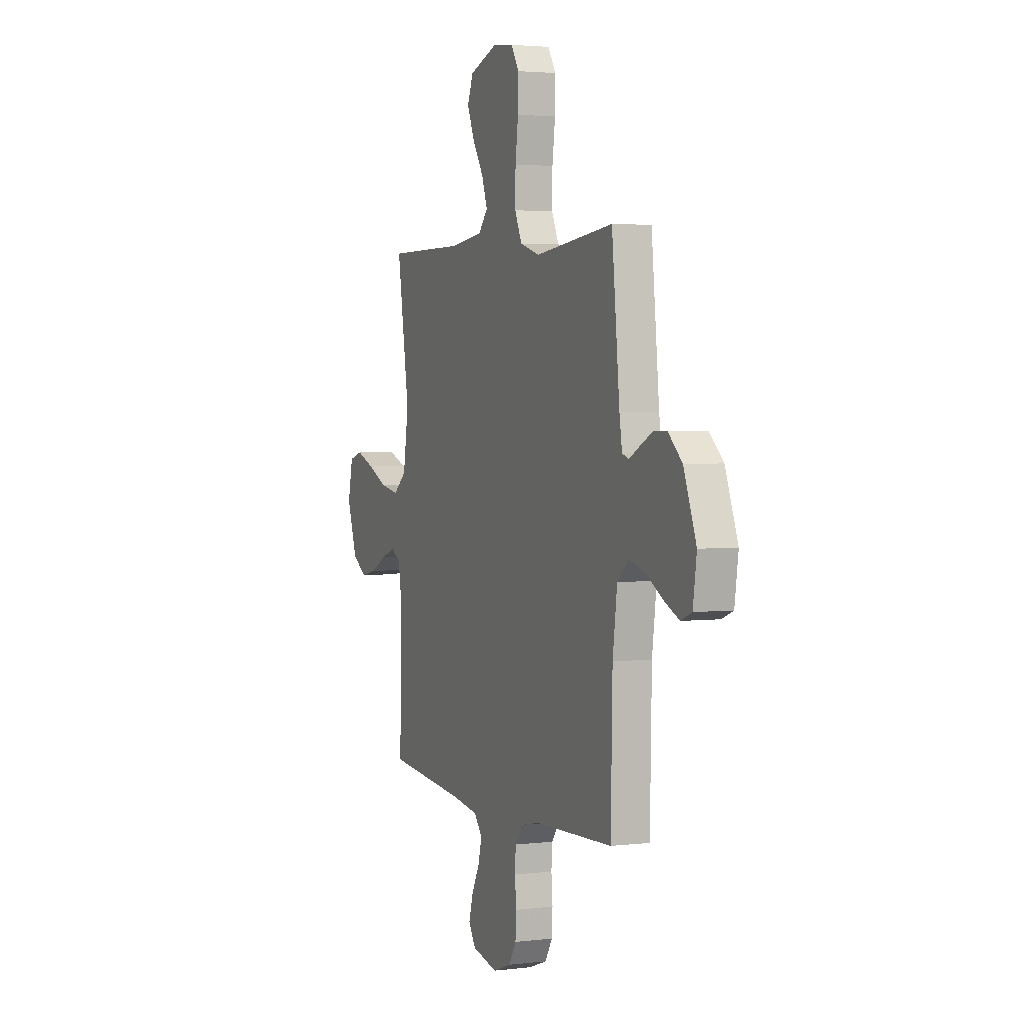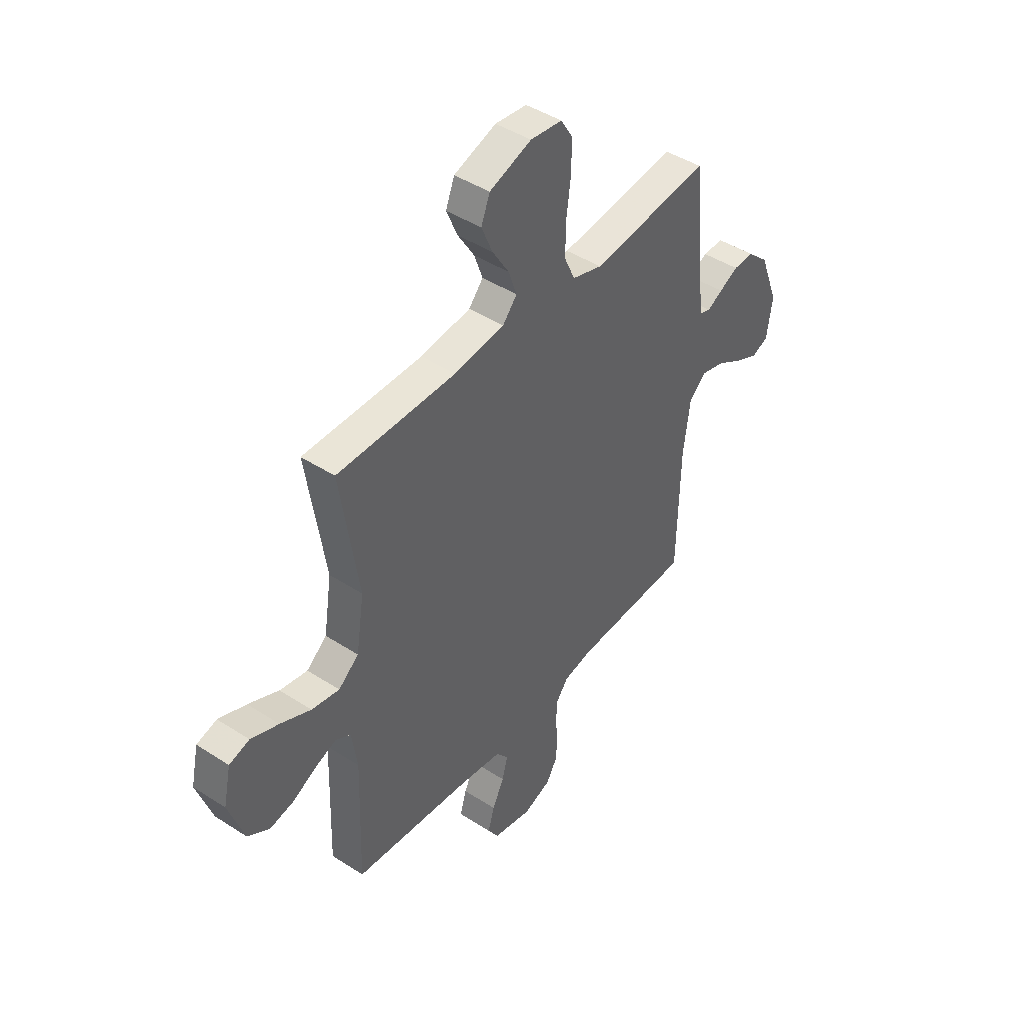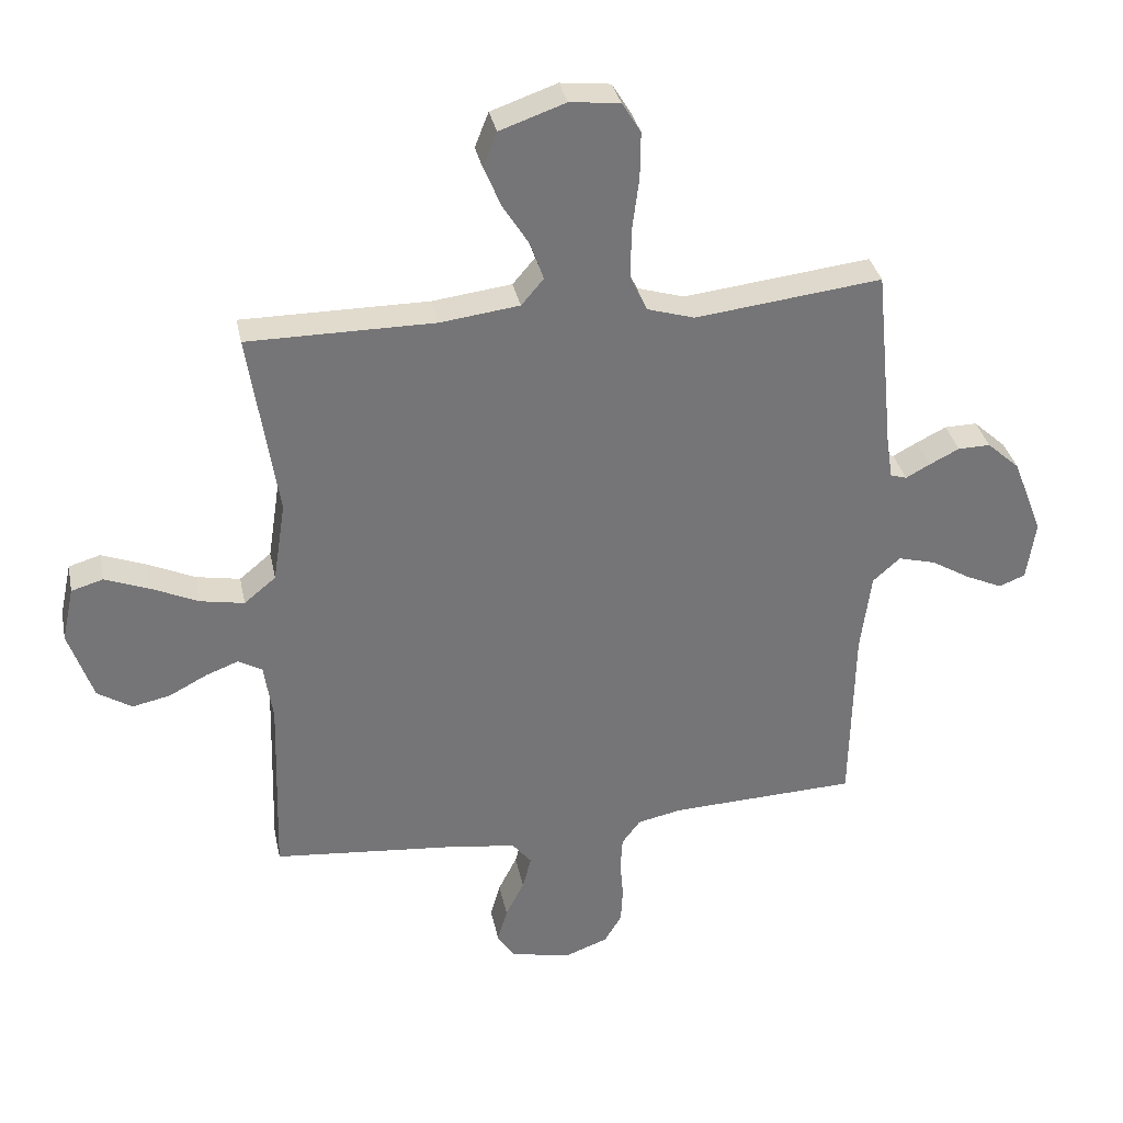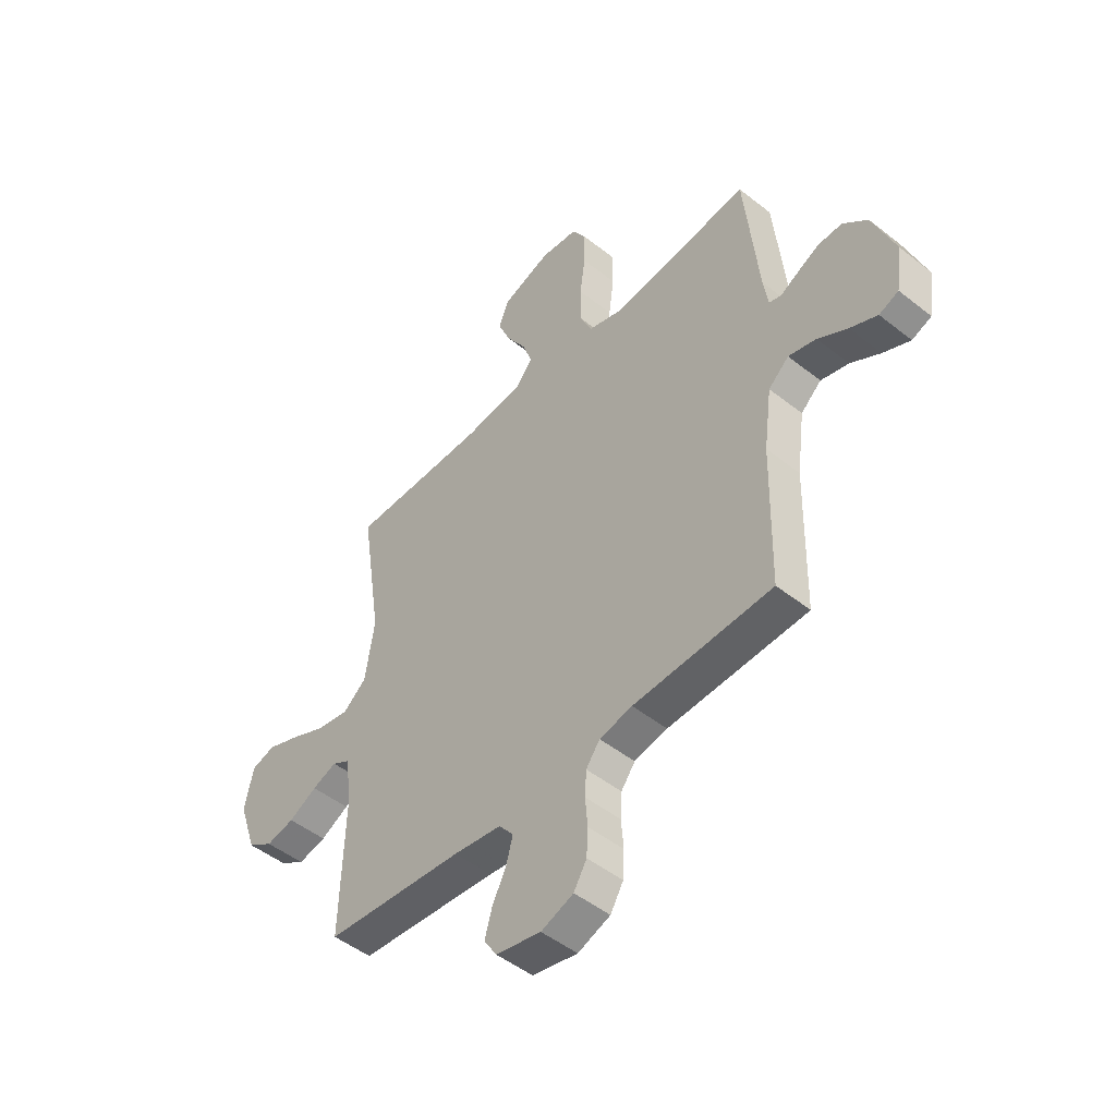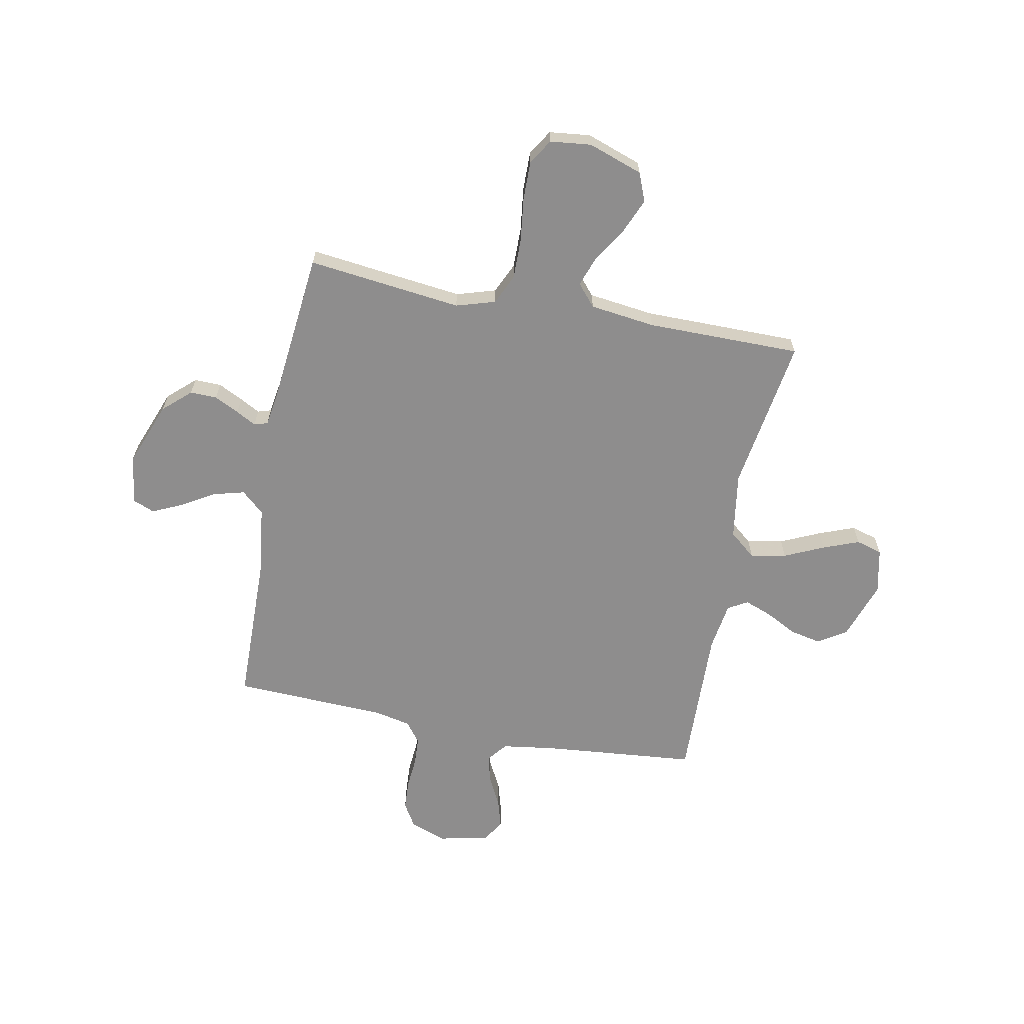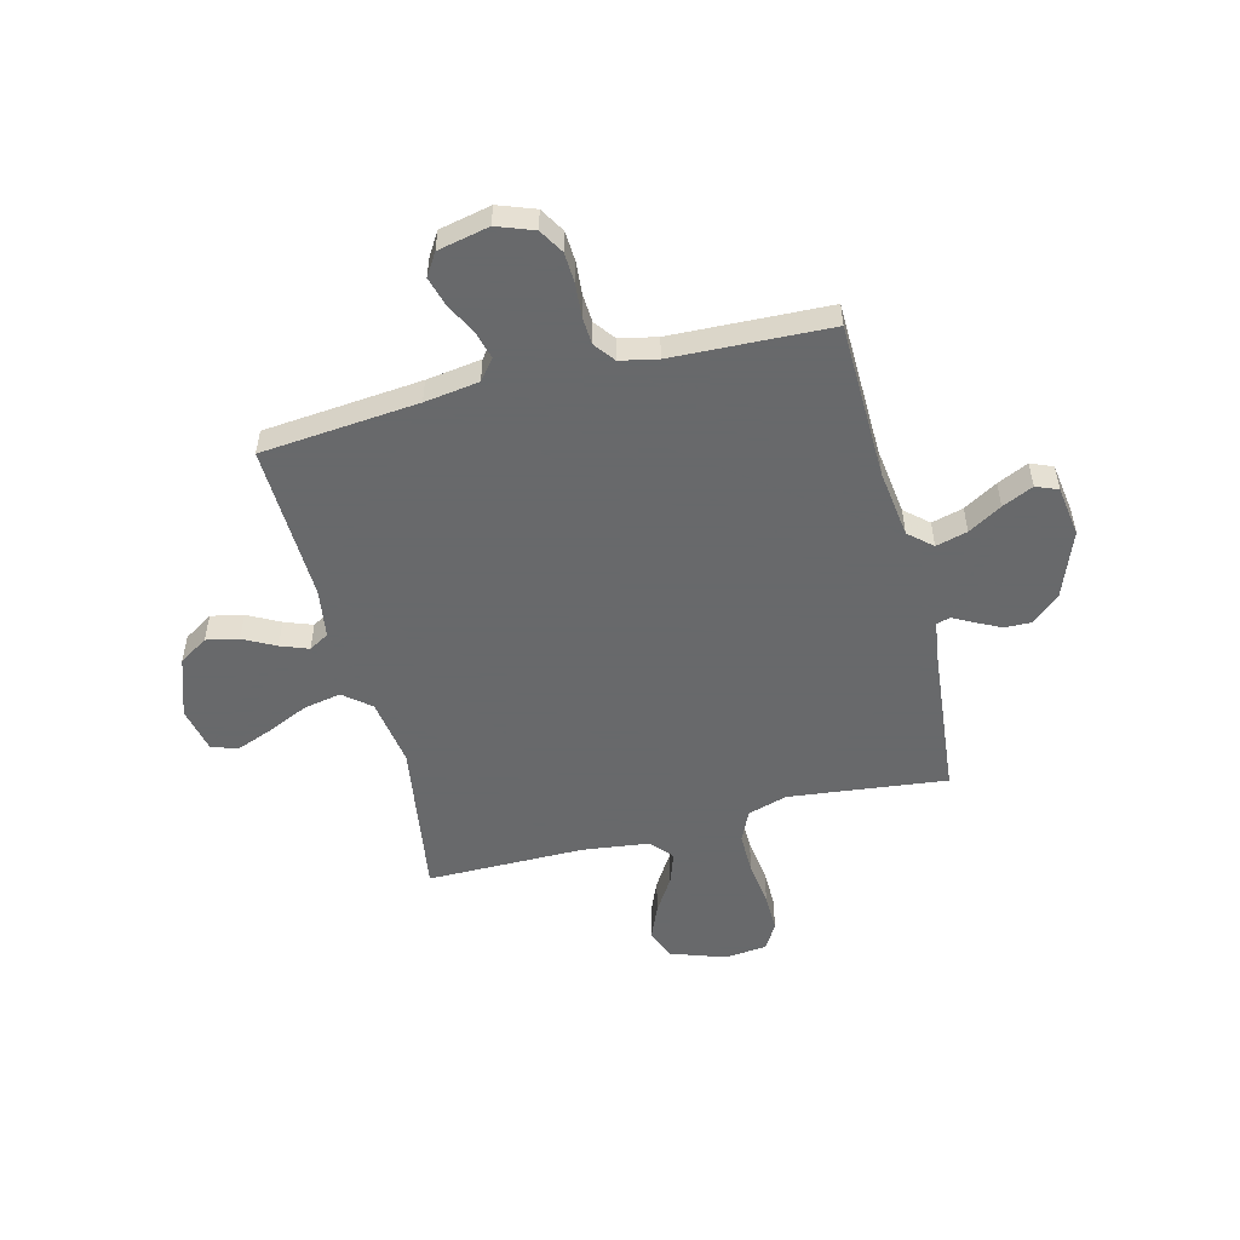
<metadata>
{"format":"obj","ext":"obj","renderer":"f3d","projection":"perspective","resolution":1024,"background":"white","views":[{"elev":3.0,"azim":-112.4,"up":"+Z"},{"elev":44.3,"azim":127.2,"up":"+Z"},{"elev":33.8,"azim":168.5,"up":"+Z"},{"elev":-48.7,"azim":-131.4,"up":"+Z"},{"elev":-64.7,"azim":-11.0,"up":"+Y"},{"elev":-52.6,"azim":-165.7,"up":"+Y"}]}
</metadata>
<code>
v 0.5 0.07 -0.5
v 0.2 0.07 -0.528
v 0.096 0.07 -0.543
v 0.065 0.07 -0.582
v 0.079 0.07 -0.635
v 0.109 0.07 -0.694
v 0.125 0.07 -0.75
v 0.098 0.07 -0.793
v 0 0.07 -0.814
v -0.07 0.07 -0.788
v -0.098 0.07 -0.741
v -0.101 0.07 -0.683
v -0.096 0.07 -0.621
v -0.099 0.07 -0.567
v -0.129 0.07 -0.527
v -0.2 0.07 -0.512
v -0.5 0.07 -0.5
v -0.506 0.07 -0.2
v -0.523 0.07 -0.071
v -0.567 0.07 -0.032
v -0.627 0.07 -0.048
v -0.691 0.07 -0.086
v -0.75 0.07 -0.113
v -0.792 0.07 -0.096
v -0.806 0.07 0
v -0.758 0.07 0.125
v -0.705 0.07 0.173
v -0.653 0.07 0.172
v -0.605 0.07 0.148
v -0.566 0.07 0.127
v -0.54 0.07 0.135
v -0.53 0.07 0.2
v -0.5 0.07 0.5
v -0.2 0.07 0.465
v -0.124 0.07 0.488
v -0.097 0.07 0.547
v -0.098 0.07 0.626
v -0.109 0.07 0.711
v -0.11 0.07 0.786
v -0.08 0.07 0.835
v 0 0.07 0.844
v 0.106 0.07 0.807
v 0.128 0.07 0.751
v 0.1 0.07 0.685
v 0.058 0.07 0.618
v 0.037 0.07 0.558
v 0.073 0.07 0.516
v 0.2 0.07 0.5
v 0.5 0.07 0.5
v 0.454 0.07 0.2
v 0.474 0.07 0.07
v 0.525 0.07 0.028
v 0.595 0.07 0.041
v 0.672 0.07 0.076
v 0.742 0.07 0.103
v 0.793 0.07 0.088
v 0.812 0.07 0
v 0.773 0.07 -0.114
v 0.718 0.07 -0.149
v 0.657 0.07 -0.136
v 0.596 0.07 -0.104
v 0.543 0.07 -0.084
v 0.505 0.07 -0.106
v 0.491 0.07 -0.2
v 0.5 0 -0.5
v 0.2 0 -0.528
v 0.096 0 -0.543
v 0.065 0 -0.582
v 0.079 0 -0.635
v 0.109 0 -0.694
v 0.125 0 -0.75
v 0.098 0 -0.793
v 0 0 -0.814
v -0.07 0 -0.788
v -0.098 0 -0.741
v -0.101 0 -0.683
v -0.096 0 -0.621
v -0.099 0 -0.567
v -0.129 0 -0.527
v -0.2 0 -0.512
v -0.5 0 -0.5
v -0.506 0 -0.2
v -0.523 0 -0.071
v -0.567 0 -0.032
v -0.627 0 -0.048
v -0.691 0 -0.086
v -0.75 0 -0.113
v -0.792 0 -0.096
v -0.806 0 0
v -0.758 0 0.125
v -0.705 0 0.173
v -0.653 0 0.172
v -0.605 0 0.148
v -0.566 0 0.127
v -0.54 0 0.135
v -0.53 0 0.2
v -0.5 0 0.5
v -0.2 0 0.465
v -0.124 0 0.488
v -0.097 0 0.547
v -0.098 0 0.626
v -0.109 0 0.711
v -0.11 0 0.786
v -0.08 0 0.835
v 0 0 0.844
v 0.106 0 0.807
v 0.128 0 0.751
v 0.1 0 0.685
v 0.058 0 0.618
v 0.037 0 0.558
v 0.073 0 0.516
v 0.2 0 0.5
v 0.5 0 0.5
v 0.454 0 0.2
v 0.474 0 0.07
v 0.525 0 0.028
v 0.595 0 0.041
v 0.672 0 0.076
v 0.742 0 0.103
v 0.793 0 0.088
v 0.812 0 0
v 0.773 0 -0.114
v 0.718 0 -0.149
v 0.657 0 -0.136
v 0.596 0 -0.104
v 0.543 0 -0.084
v 0.505 0 -0.106
v 0.491 0 -0.2
f 59 60 61
f 58 59 61
f 57 58 61
f 56 57 61
f 55 56 61
f 54 55 61
f 53 54 61
f 52 53 61 62
f 51 52 62 63
f 48 49 50
f 47 48 50 51
f 43 44 45
f 42 43 45
f 41 42 45
f 40 41 45
f 39 40 45
f 38 39 45
f 37 38 45
f 36 37 45 46
f 35 36 46 47
f 32 33 34
f 51 63 64
f 47 51 64
f 35 47 64
f 34 35 64
f 32 34 64
f 31 32 64
f 28 29 30
f 27 28 30
f 26 27 30
f 25 26 30
f 24 25 30
f 23 24 30
f 22 23 30
f 21 22 30
f 16 17 18
f 15 16 18 19
f 11 12 13
f 10 11 13
f 9 10 13
f 8 9 13
f 7 8 13
f 6 7 13
f 5 6 13
f 4 5 13 14
f 3 4 14 15
f 64 1 2
f 31 64 2
f 30 31 2
f 20 21 30
f 30 2 3
f 20 30 3
f 19 20 3
f 3 15 19
f 125 124 123
f 125 123 122
f 125 122 121
f 125 121 120
f 125 120 119
f 125 119 118
f 125 118 117
f 126 125 117 116
f 127 126 116 115
f 114 113 112
f 115 114 112 111
f 109 108 107
f 109 107 106
f 109 106 105
f 109 105 104
f 109 104 103
f 109 103 102
f 109 102 101
f 110 109 101 100
f 111 110 100 99
f 98 97 96
f 128 127 115
f 128 115 111
f 128 111 99
f 128 99 98
f 128 98 96
f 128 96 95
f 94 93 92
f 94 92 91
f 94 91 90
f 94 90 89
f 94 89 88
f 94 88 87
f 94 87 86
f 94 86 85
f 82 81 80
f 83 82 80 79
f 77 76 75
f 77 75 74
f 77 74 73
f 77 73 72
f 77 72 71
f 77 71 70
f 77 70 69
f 78 77 69 68
f 79 78 68 67
f 66 65 128
f 66 128 95
f 66 95 94
f 94 85 84
f 67 66 94
f 67 94 84
f 67 84 83
f 83 79 67
f 1 65 66 2
f 2 66 67 3
f 3 67 68 4
f 4 68 69 5
f 5 69 70 6
f 6 70 71 7
f 7 71 72 8
f 8 72 73 9
f 9 73 74 10
f 10 74 75 11
f 11 75 76 12
f 12 76 77 13
f 13 77 78 14
f 14 78 79 15
f 15 79 80 16
f 16 80 81 17
f 17 81 82 18
f 18 82 83 19
f 19 83 84 20
f 20 84 85 21
f 21 85 86 22
f 22 86 87 23
f 23 87 88 24
f 24 88 89 25
f 25 89 90 26
f 26 90 91 27
f 27 91 92 28
f 28 92 93 29
f 29 93 94 30
f 30 94 95 31
f 31 95 96 32
f 32 96 97 33
f 33 97 98 34
f 34 98 99 35
f 35 99 100 36
f 36 100 101 37
f 37 101 102 38
f 38 102 103 39
f 39 103 104 40
f 40 104 105 41
f 41 105 106 42
f 42 106 107 43
f 43 107 108 44
f 44 108 109 45
f 45 109 110 46
f 46 110 111 47
f 47 111 112 48
f 48 112 113 49
f 49 113 114 50
f 50 114 115 51
f 51 115 116 52
f 52 116 117 53
f 53 117 118 54
f 54 118 119 55
f 55 119 120 56
f 56 120 121 57
f 57 121 122 58
f 58 122 123 59
f 59 123 124 60
f 60 124 125 61
f 61 125 126 62
f 62 126 127 63
f 63 127 128 64
f 64 128 65 1

</code>
